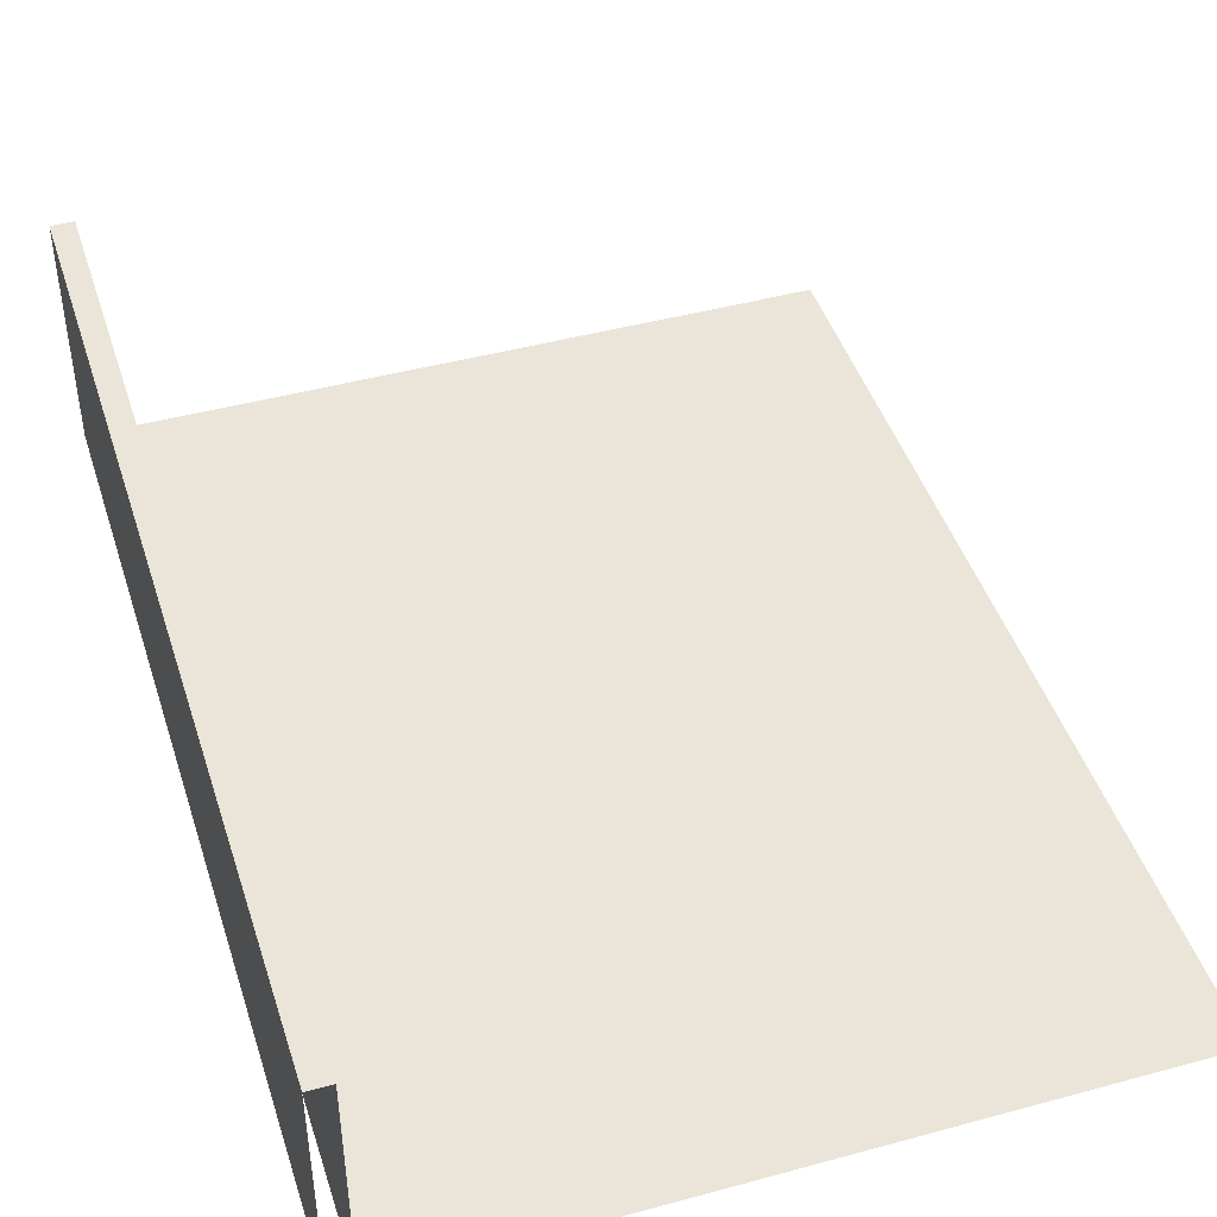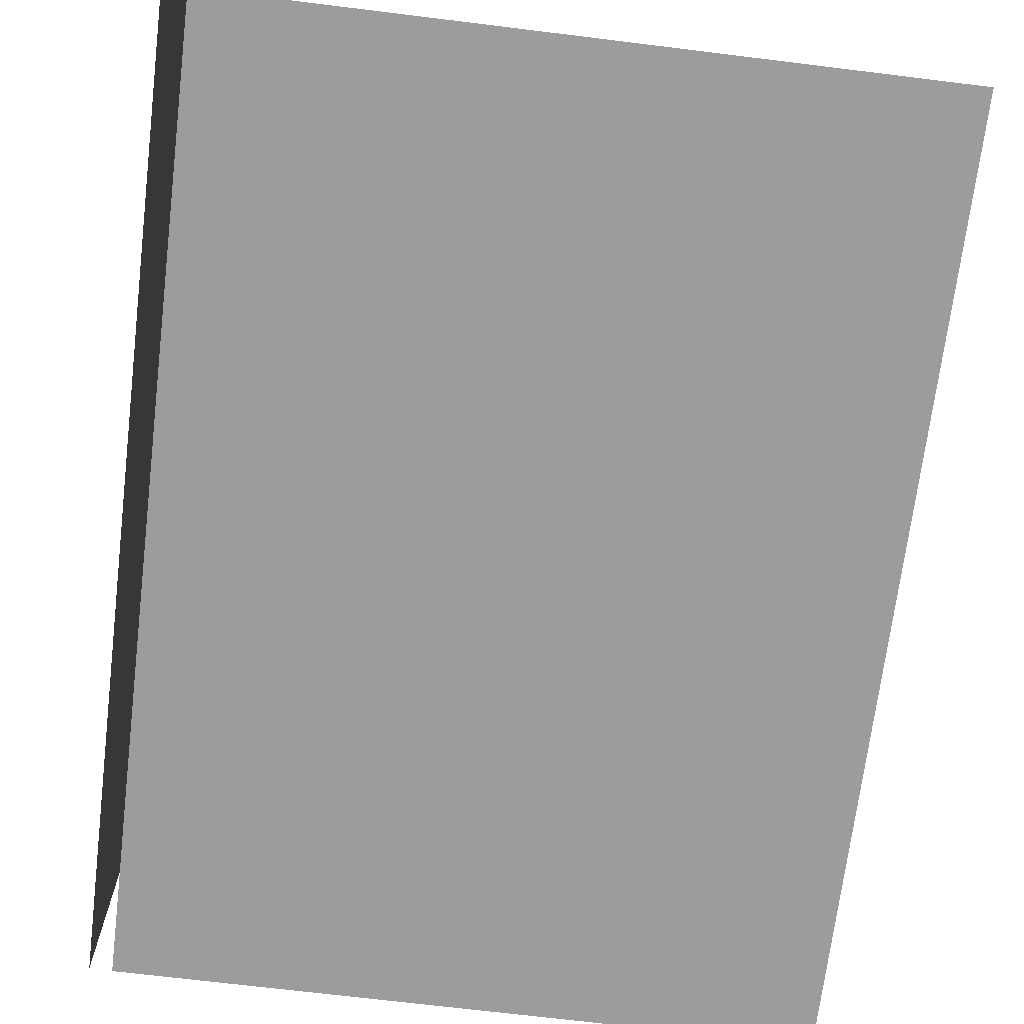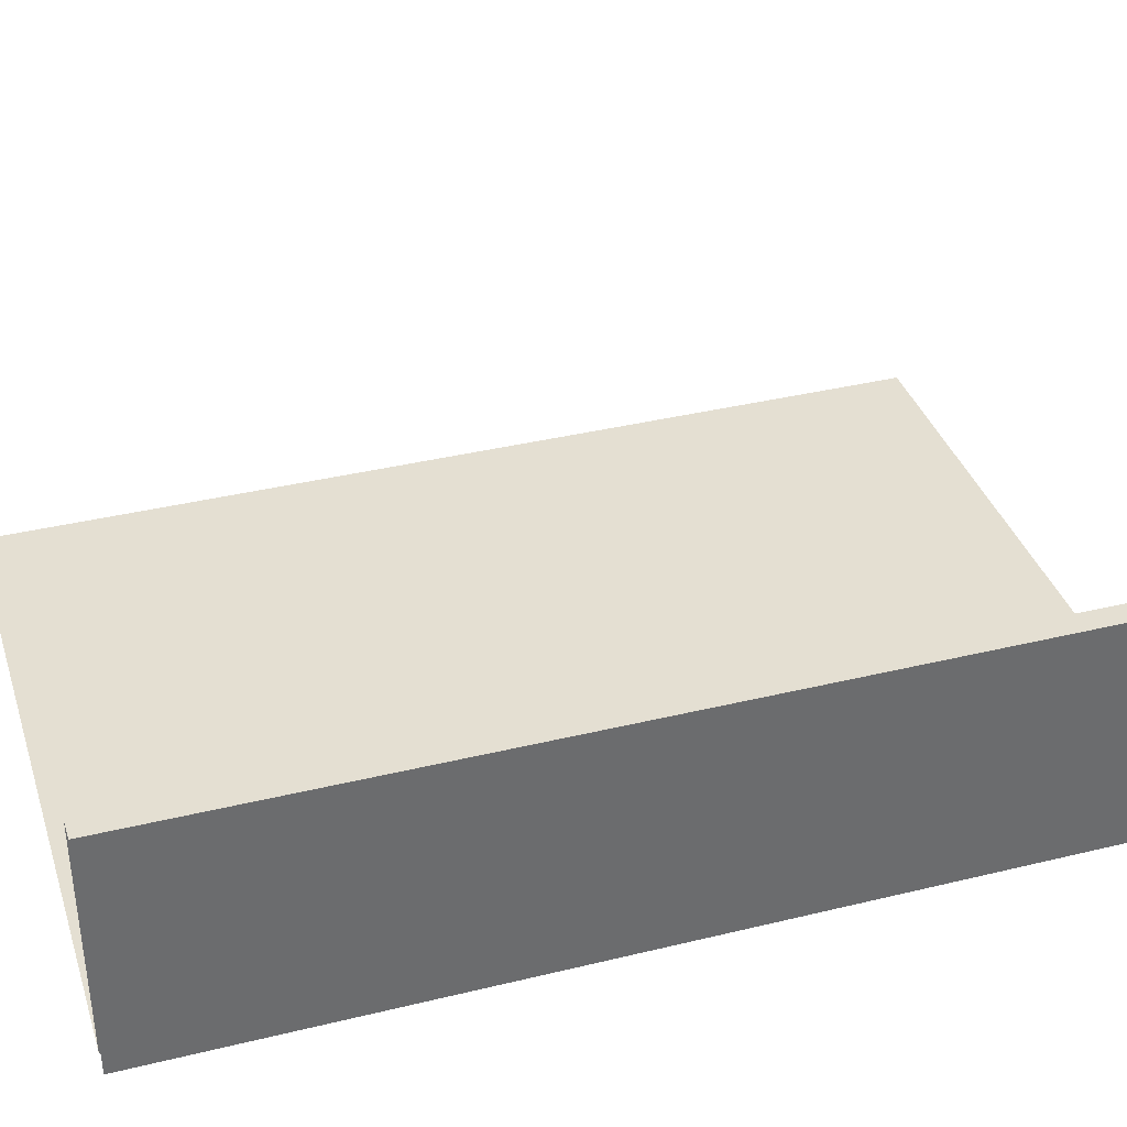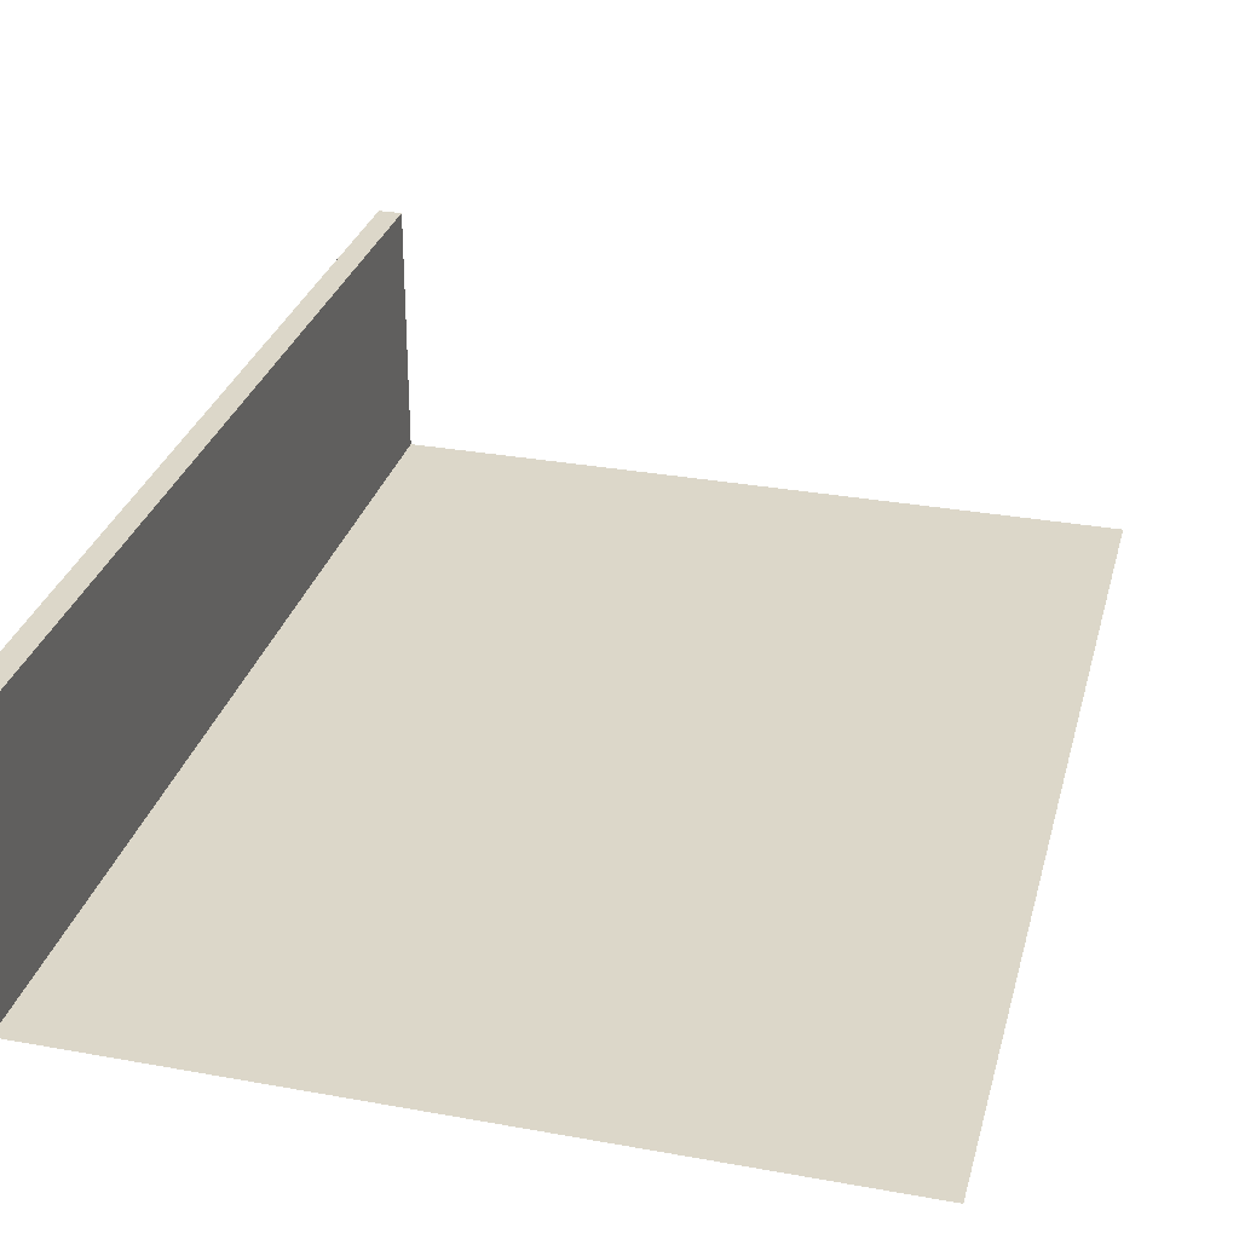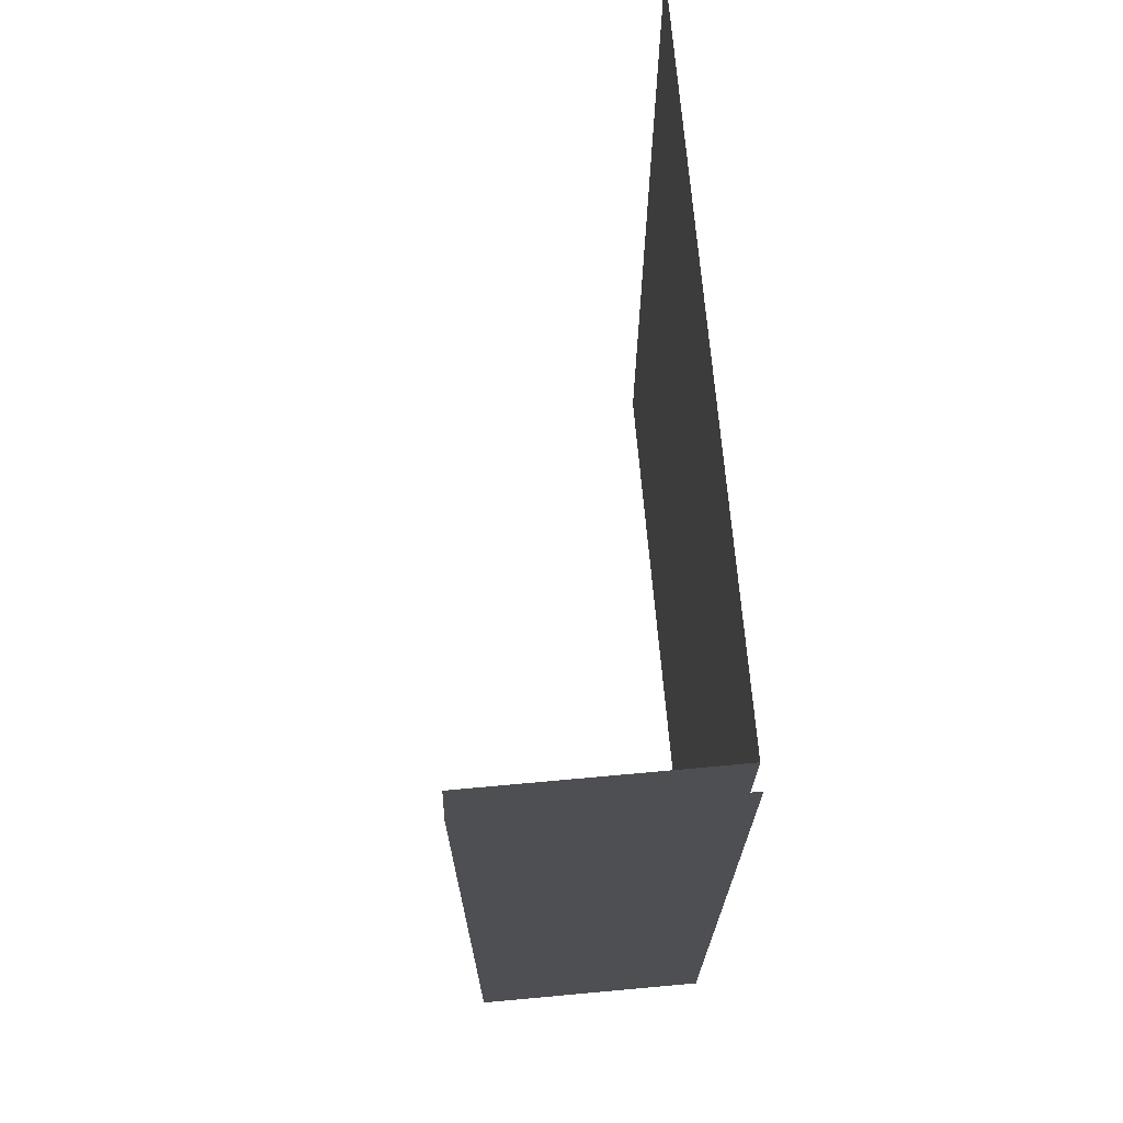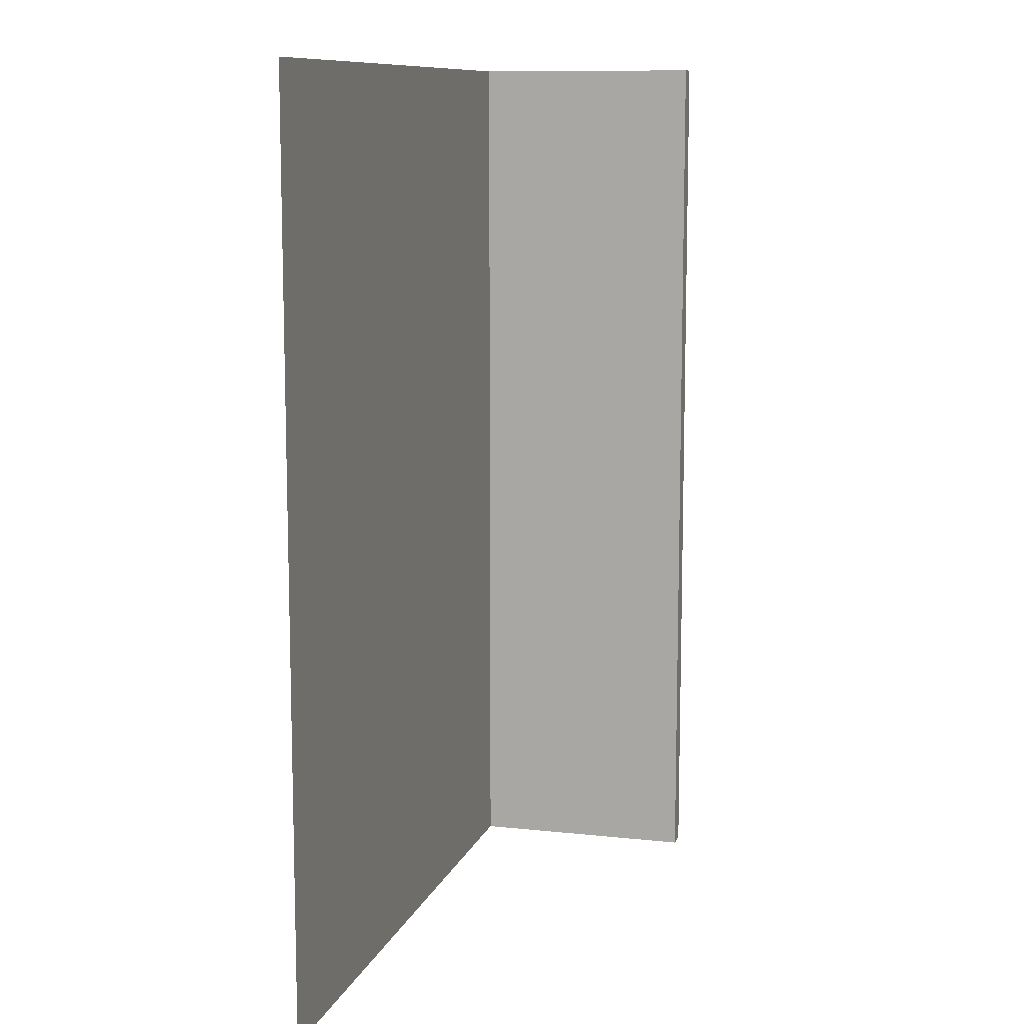
<metadata>
{"format":"obj","ext":"obj","renderer":"f3d","projection":"perspective","resolution":1024,"background":"white","views":[{"elev":44.9,"azim":-17.5,"up":"+Y"},{"elev":-70.2,"azim":-7.0,"up":"+Y"},{"elev":37.0,"azim":-107.4,"up":"+Y"},{"elev":30.3,"azim":14.6,"up":"+Y"},{"elev":71.3,"azim":-95.2,"up":"+Z"},{"elev":10.4,"azim":105.4,"up":"+Z"}]}
</metadata>
<code>
g default
v -2045 0.09706 704.7
v -1625 0.09706 704.7
v -2045 17.5 704.7
v -1625 17.5 704.7
v -2045 17.5 144.6
v -1625 17.5 144.6
v -2045 0.09706 144.6
v -1625 0.09706 144.6
v -2031 17.5 144.6
v -2031 17.5 704.7
v -2045 159.4 704.7
v -2031 159.4 704.7
v -2031 159.4 144.6
v -2045 159.4 144.6
g TerraceFloor
f 1 2 4 10 3
f 9 10 4 6
f 5 9 6 8 7
f 7 8 2 1
f 2 8 6 4
f 7 1 3 5
f 11 12 13 14
f 3 10 12 11
f 10 9 13 12
f 9 5 14 13
f 5 3 11 14

</code>
